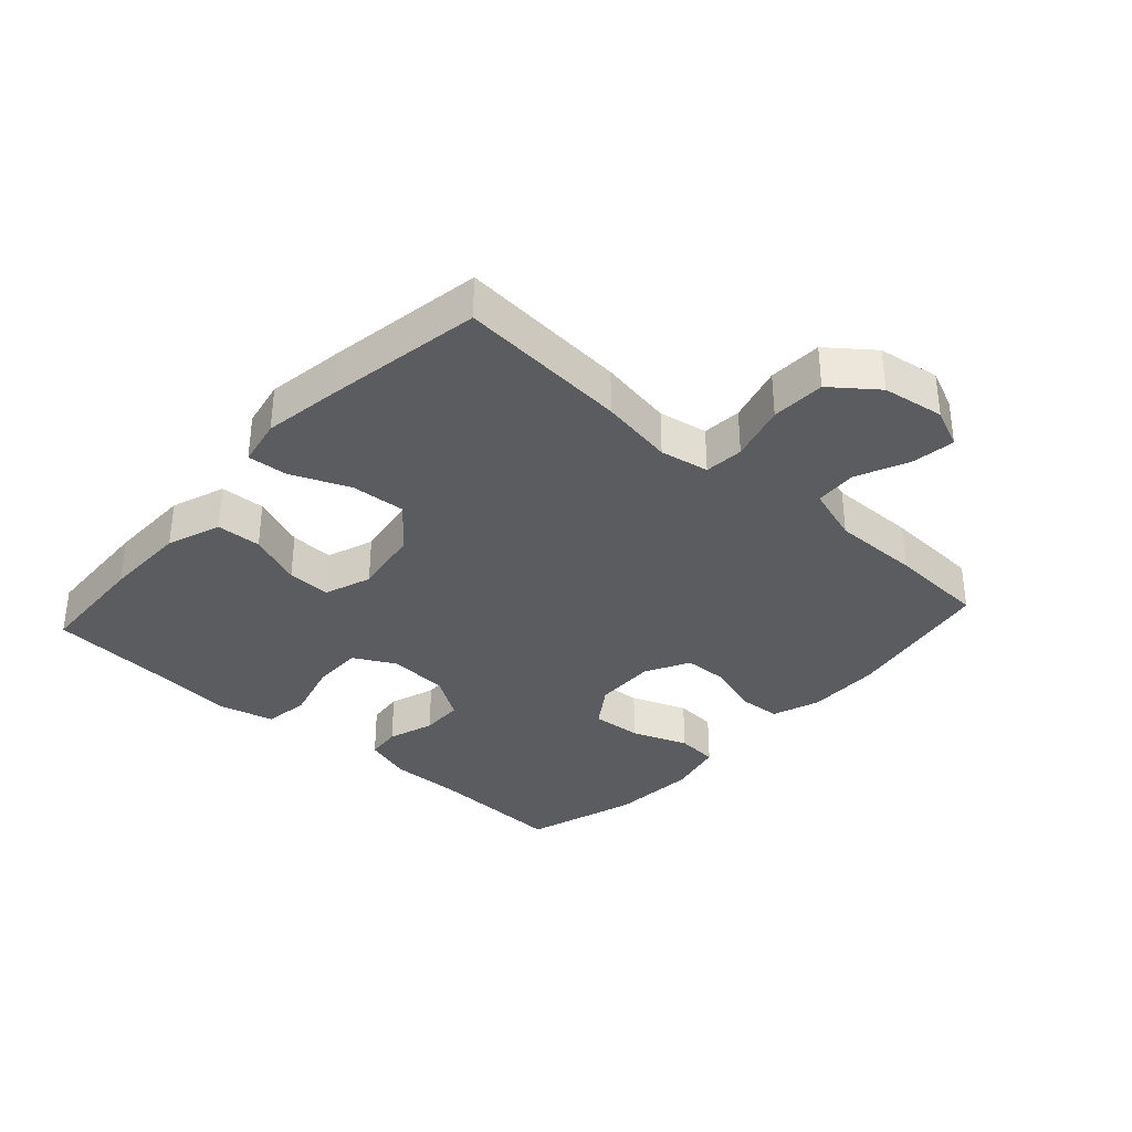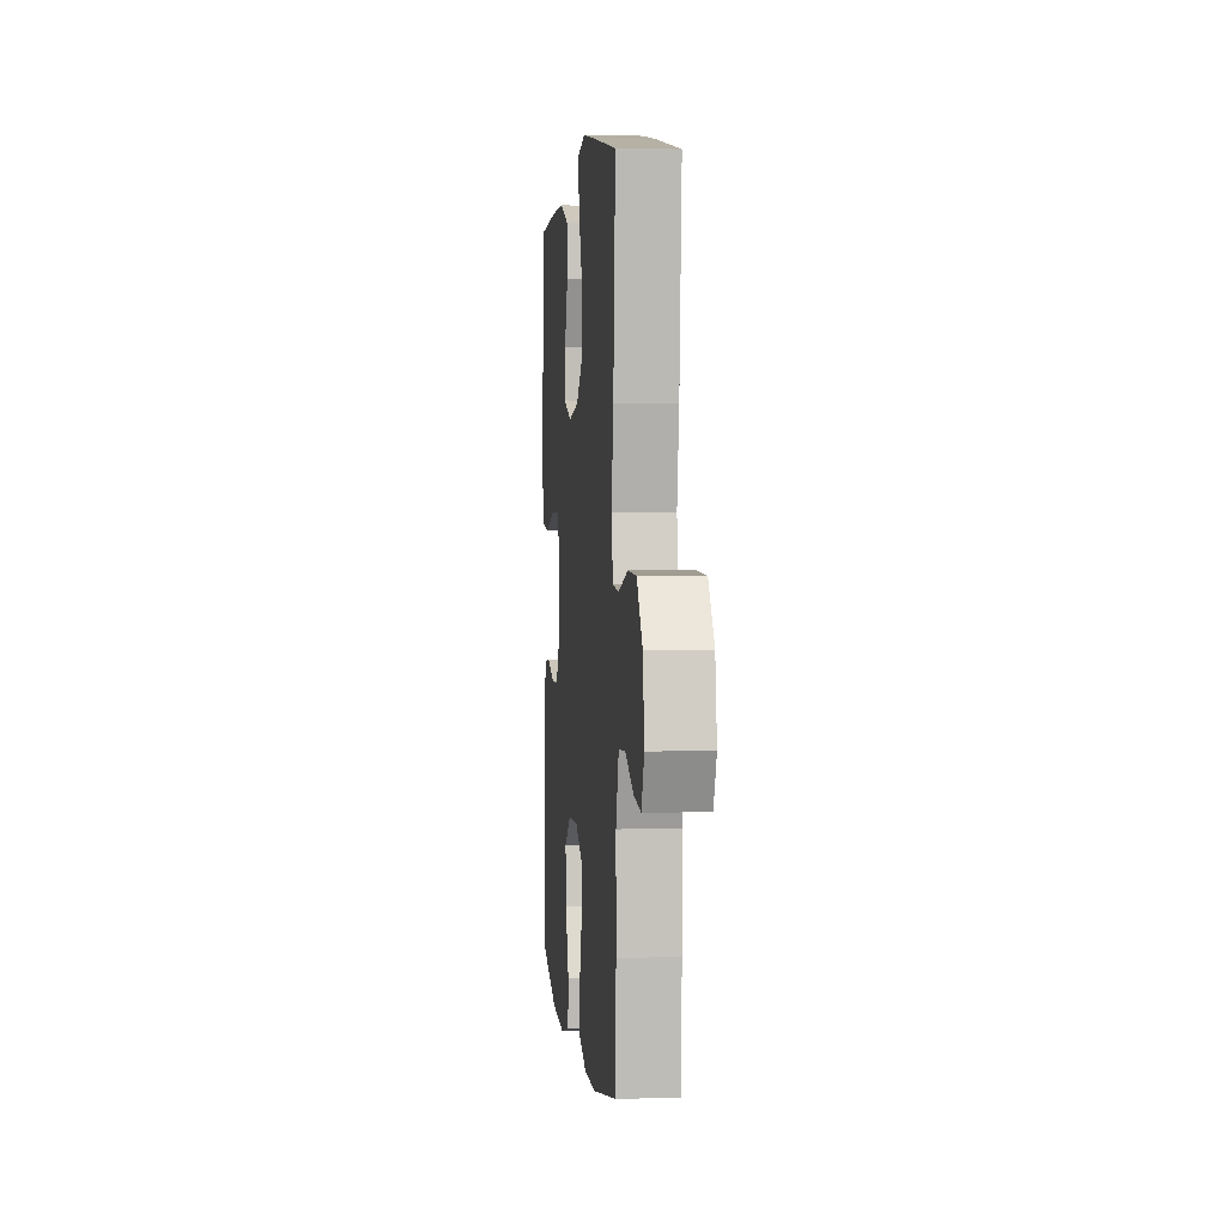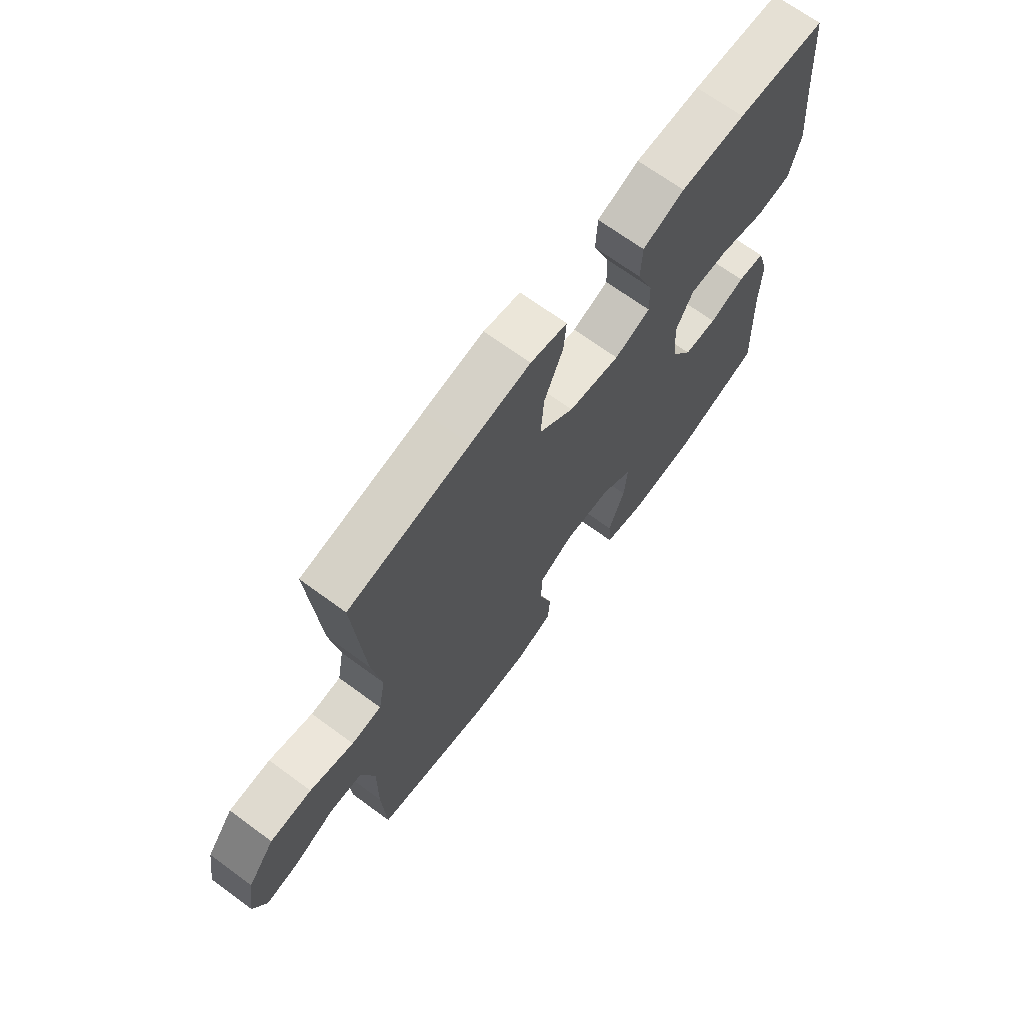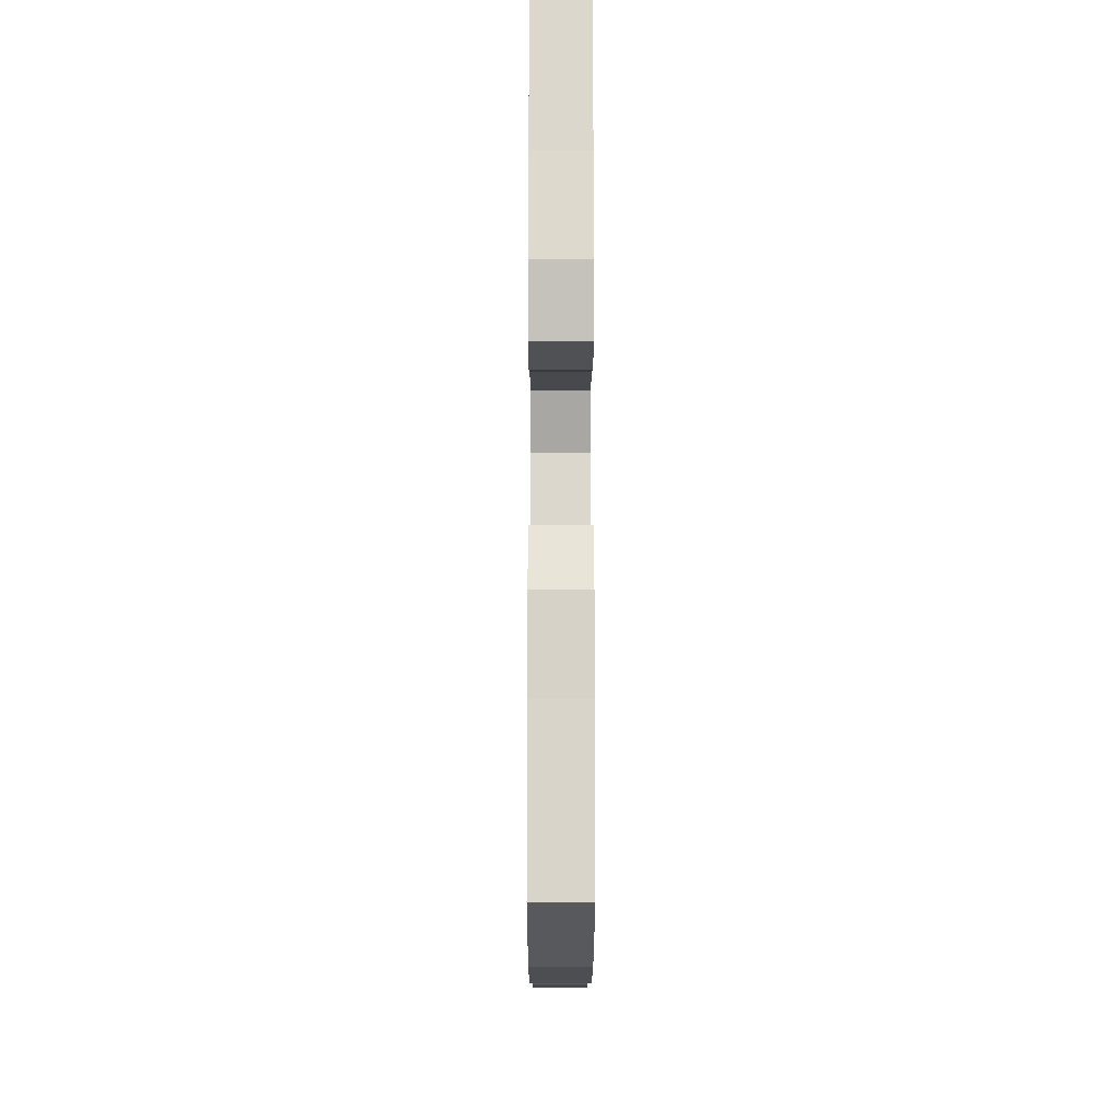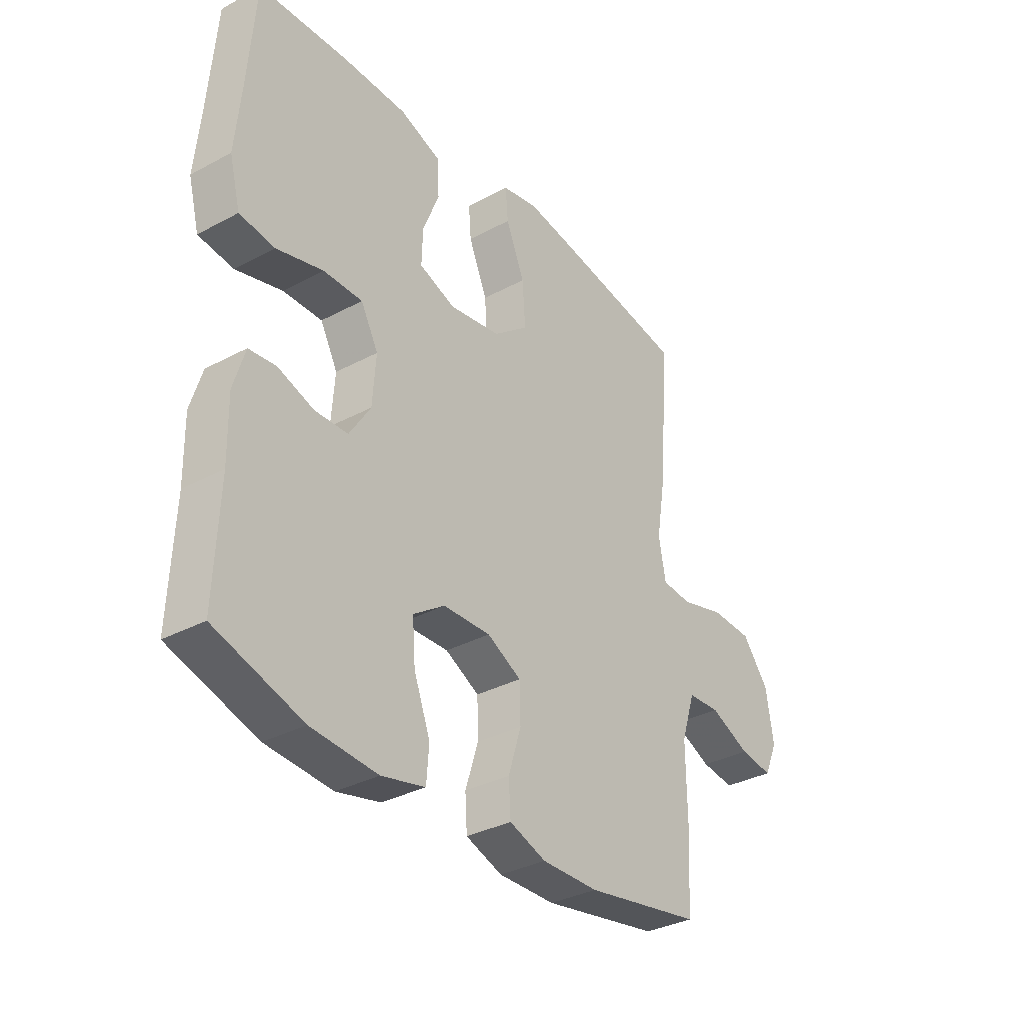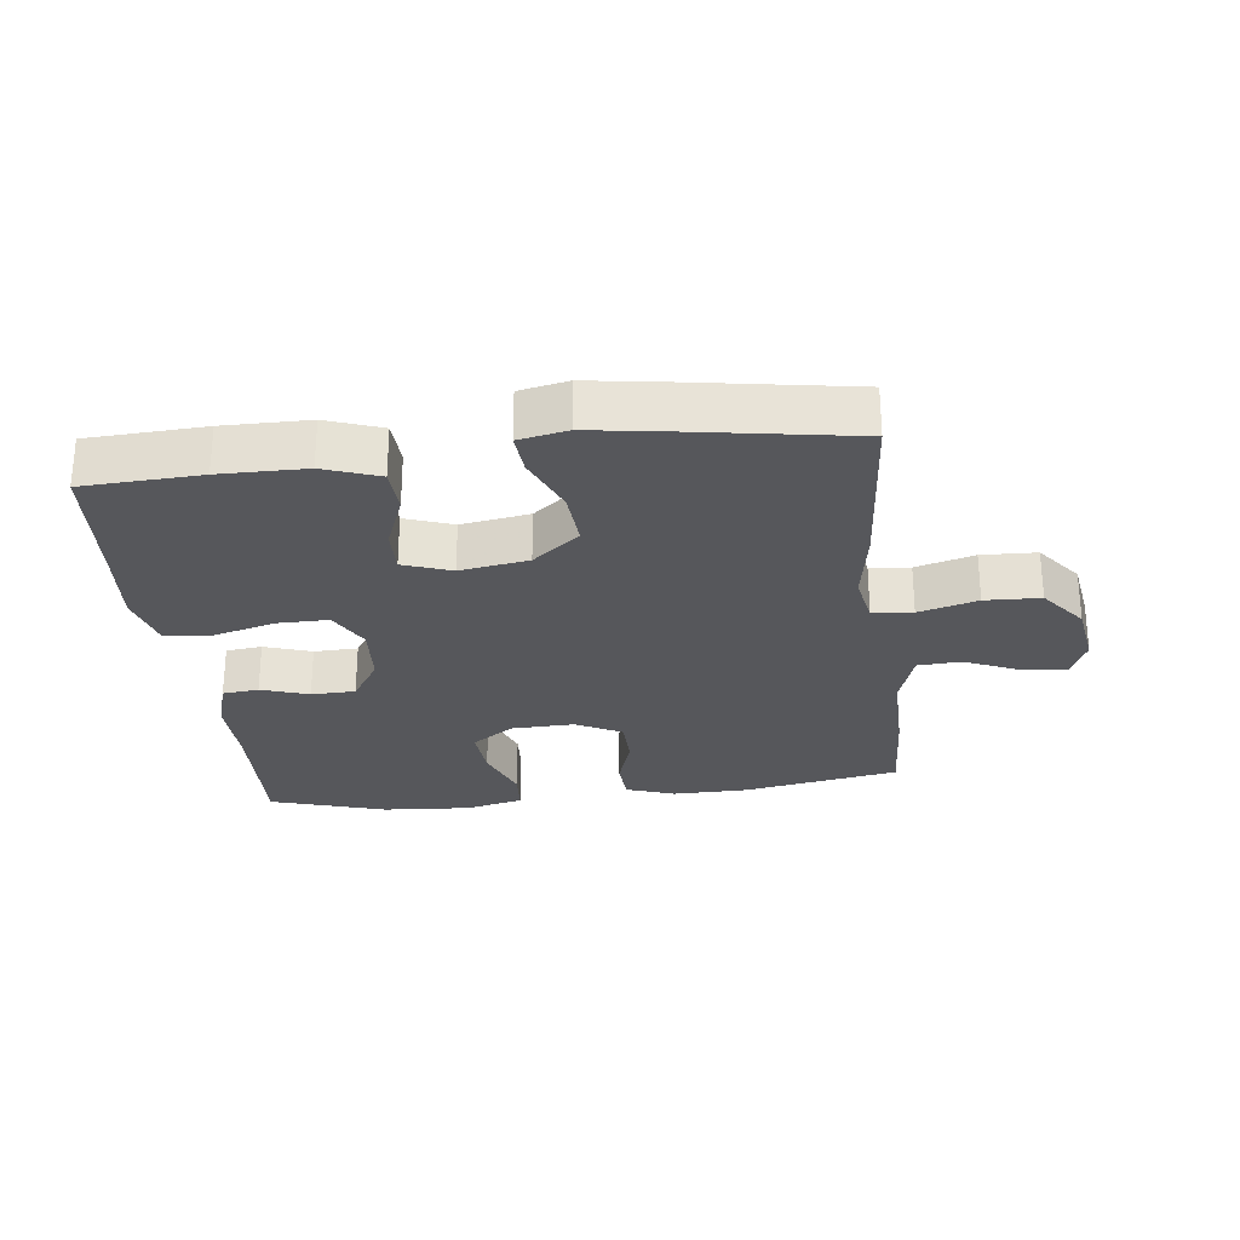
<metadata>
{"format":"obj","ext":"obj","renderer":"f3d","projection":"perspective","resolution":1024,"background":"white","views":[{"elev":-34.7,"azim":47.8,"up":"+Y"},{"elev":2.7,"azim":84.3,"up":"+Z"},{"elev":68.6,"azim":126.3,"up":"+Z"},{"elev":-12.7,"azim":-90.1,"up":"+Z"},{"elev":-33.8,"azim":-53.9,"up":"+Z"},{"elev":-27.4,"azim":6.8,"up":"+Y"}]}
</metadata>
<code>
v 0.5 0.07 0.5
v 0.479 0.07 0.235
v 0.46 0.07 0.12
v 0.474 0.07 0.044
v 0.535 0.07 0.039
v 0.624 0.07 0.064
v 0.708 0.07 0.061
v 0.762 0.07 -0.008
v 0.777 0.07 -0.104
v 0.75 0.07 -0.166
v 0.683 0.07 -0.157
v 0.601 0.07 -0.121
v 0.535 0.07 -0.125
v 0.507 0.07 -0.212
v 0.508 0.07 -0.348
v 0.5 0.07 -0.5
v 0.263 0.07 -0.543
v 0.148 0.07 -0.545
v 0.074 0.07 -0.519
v 0.07 0.07 -0.455
v 0.096 0.07 -0.372
v 0.094 0.07 -0.301
v 0.025 0.07 -0.265
v -0.071 0.07 -0.268
v -0.135 0.07 -0.312
v -0.129 0.07 -0.39
v -0.096 0.07 -0.477
v -0.101 0.07 -0.542
v -0.189 0.07 -0.563
v -0.323 0.07 -0.554
v -0.5 0.07 -0.5
v -0.491 0.07 -0.289
v -0.493 0.07 -0.174
v -0.47 0.07 -0.098
v -0.415 0.07 -0.092
v -0.343 0.07 -0.116
v -0.276 0.07 -0.114
v -0.233 0.07 -0.047
v -0.226 0.07 0.047
v -0.261 0.07 0.112
v -0.34 0.07 0.111
v -0.434 0.07 0.085
v -0.505 0.07 0.094
v -0.527 0.07 0.179
v -0.515 0.07 0.307
v -0.5 0.07 0.5
v -0.321 0.07 0.509
v -0.19 0.07 0.508
v -0.106 0.07 0.478
v -0.103 0.07 0.408
v -0.136 0.07 0.324
v -0.138 0.07 0.256
v -0.065 0.07 0.23
v 0.039 0.07 0.247
v 0.11 0.07 0.304
v 0.104 0.07 0.39
v 0.066 0.07 0.48
v 0.061 0.07 0.543
v 0.135 0.07 0.558
v 0.256 0.07 0.54
v 0.5 0 0.5
v 0.479 0 0.235
v 0.46 0 0.12
v 0.474 0 0.044
v 0.535 0 0.039
v 0.624 0 0.064
v 0.708 0 0.061
v 0.762 0 -0.008
v 0.777 0 -0.104
v 0.75 0 -0.166
v 0.683 0 -0.157
v 0.601 0 -0.121
v 0.535 0 -0.125
v 0.507 0 -0.212
v 0.508 0 -0.348
v 0.5 0 -0.5
v 0.263 0 -0.543
v 0.148 0 -0.545
v 0.074 0 -0.519
v 0.07 0 -0.455
v 0.096 0 -0.372
v 0.094 0 -0.301
v 0.025 0 -0.265
v -0.071 0 -0.268
v -0.135 0 -0.312
v -0.129 0 -0.39
v -0.096 0 -0.477
v -0.101 0 -0.542
v -0.189 0 -0.563
v -0.323 0 -0.554
v -0.5 0 -0.5
v -0.491 0 -0.289
v -0.493 0 -0.174
v -0.47 0 -0.098
v -0.415 0 -0.092
v -0.343 0 -0.116
v -0.276 0 -0.114
v -0.233 0 -0.047
v -0.226 0 0.047
v -0.261 0 0.112
v -0.34 0 0.111
v -0.434 0 0.085
v -0.505 0 0.094
v -0.527 0 0.179
v -0.515 0 0.307
v -0.5 0 0.5
v -0.321 0 0.509
v -0.19 0 0.508
v -0.106 0 0.478
v -0.103 0 0.408
v -0.136 0 0.324
v -0.138 0 0.256
v -0.065 0 0.23
v 0.039 0 0.247
v 0.11 0 0.304
v 0.104 0 0.39
v 0.066 0 0.48
v 0.061 0 0.543
v 0.135 0 0.558
v 0.256 0 0.54
f 56 57 58 59
f 55 56 59 60
f 48 49 50 51
f 48 51 52
f 45 46 47 48
f 45 48 52
f 44 45 52 53
f 41 42 43 44
f 40 41 44 53
f 33 34 35 36
f 32 33 36 37
f 31 32 37
f 30 31 37 38
f 26 27 28 29
f 25 26 29 30
f 18 19 20 21
f 18 21 22
f 17 18 22
f 14 15 16 17
f 13 14 17 22
f 9 10 11 12
f 9 12 13
f 8 9 13
f 5 6 7 8
f 4 5 8 13
f 60 1 2 3
f 55 60 3 4
f 39 40 53 54
f 38 39 54
f 25 30 38 54
f 24 25 54 55
f 23 24 55 4
f 4 13 22 23
f 119 118 117 116
f 120 119 116 115
f 111 110 109 108
f 112 111 108
f 108 107 106 105
f 112 108 105
f 113 112 105 104
f 104 103 102 101
f 113 104 101 100
f 96 95 94 93
f 97 96 93 92
f 97 92 91
f 98 97 91 90
f 89 88 87 86
f 90 89 86 85
f 81 80 79 78
f 82 81 78
f 82 78 77
f 77 76 75 74
f 82 77 74 73
f 72 71 70 69
f 73 72 69
f 73 69 68
f 68 67 66 65
f 73 68 65 64
f 63 62 61 120
f 64 63 120 115
f 114 113 100 99
f 114 99 98
f 114 98 90 85
f 115 114 85 84
f 64 115 84 83
f 83 82 73 64
f 1 61 62 2
f 2 62 63 3
f 3 63 64 4
f 4 64 65 5
f 5 65 66 6
f 6 66 67 7
f 7 67 68 8
f 8 68 69 9
f 9 69 70 10
f 10 70 71 11
f 11 71 72 12
f 12 72 73 13
f 13 73 74 14
f 14 74 75 15
f 15 75 76 16
f 16 76 77 17
f 17 77 78 18
f 18 78 79 19
f 19 79 80 20
f 20 80 81 21
f 21 81 82 22
f 22 82 83 23
f 23 83 84 24
f 24 84 85 25
f 25 85 86 26
f 26 86 87 27
f 27 87 88 28
f 28 88 89 29
f 29 89 90 30
f 30 90 91 31
f 31 91 92 32
f 32 92 93 33
f 33 93 94 34
f 34 94 95 35
f 35 95 96 36
f 36 96 97 37
f 37 97 98 38
f 38 98 99 39
f 39 99 100 40
f 40 100 101 41
f 41 101 102 42
f 42 102 103 43
f 43 103 104 44
f 44 104 105 45
f 45 105 106 46
f 46 106 107 47
f 47 107 108 48
f 48 108 109 49
f 49 109 110 50
f 50 110 111 51
f 51 111 112 52
f 52 112 113 53
f 53 113 114 54
f 54 114 115 55
f 55 115 116 56
f 56 116 117 57
f 57 117 118 58
f 58 118 119 59
f 59 119 120 60
f 60 120 61 1

</code>
